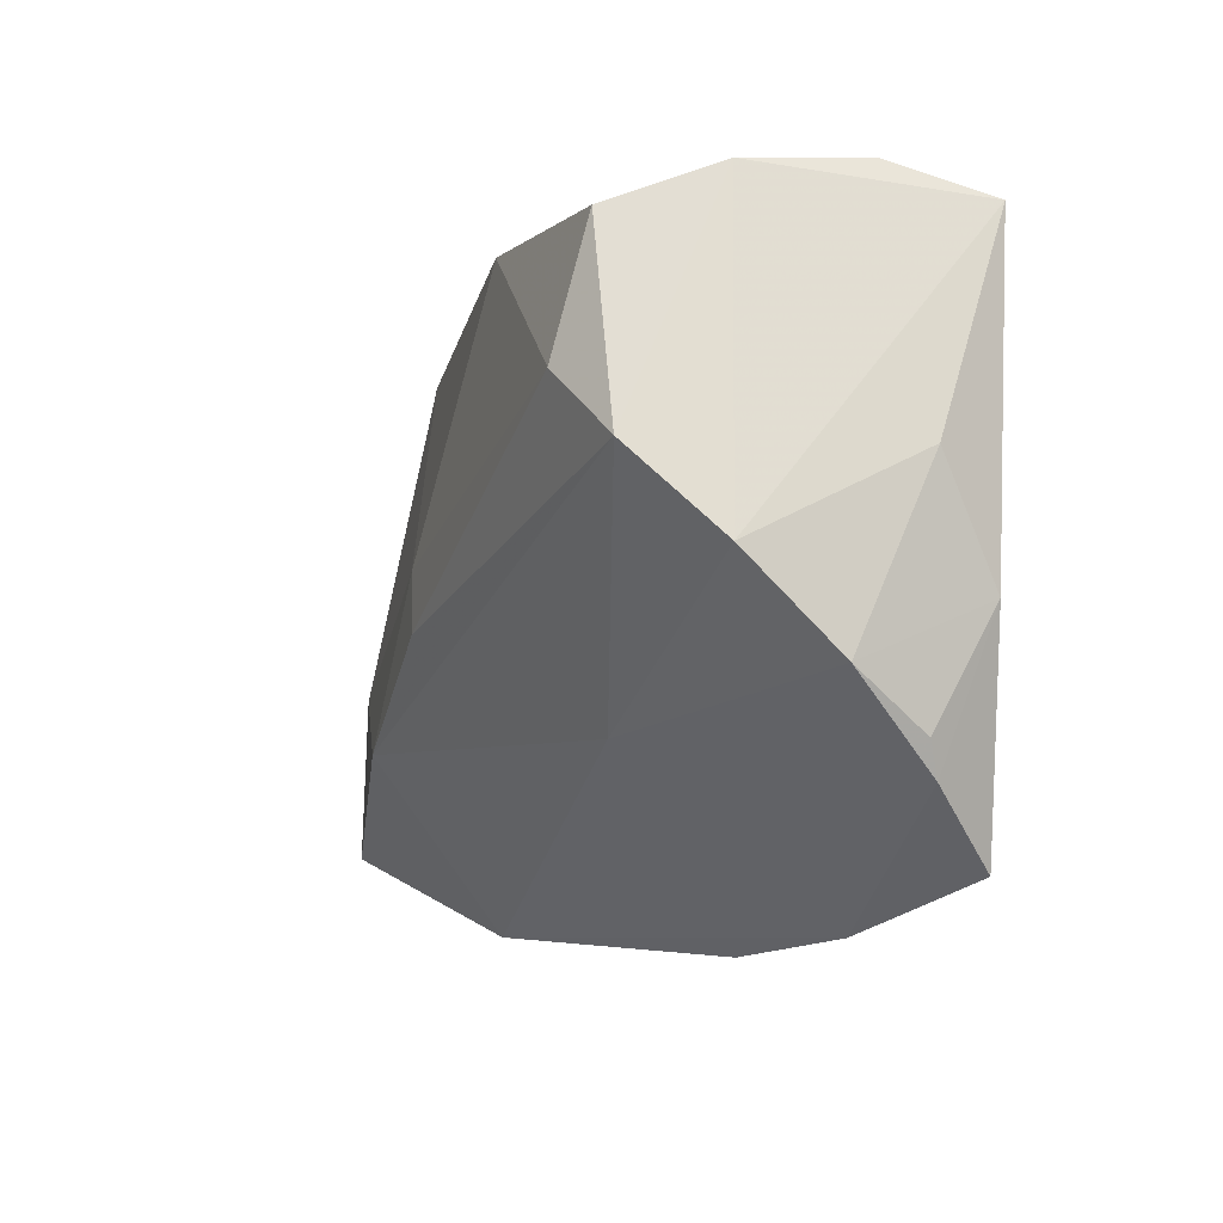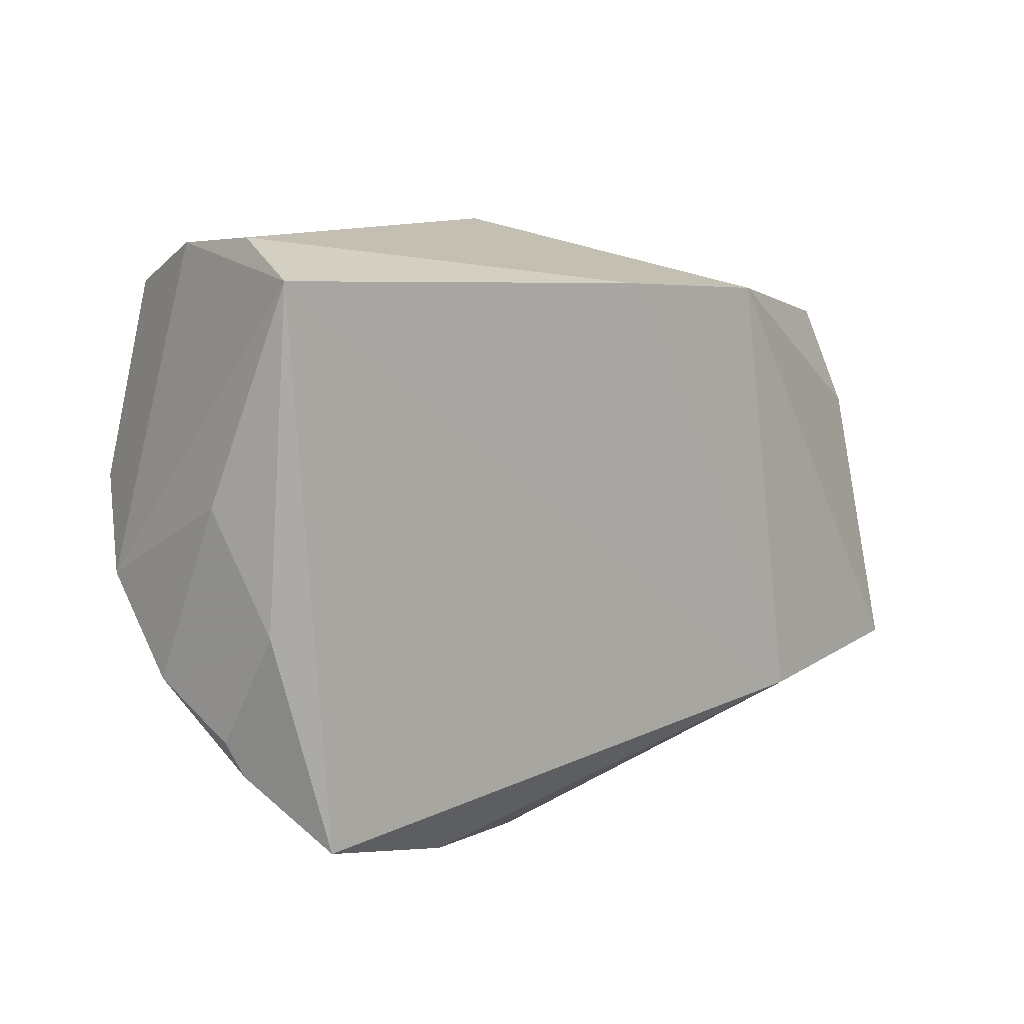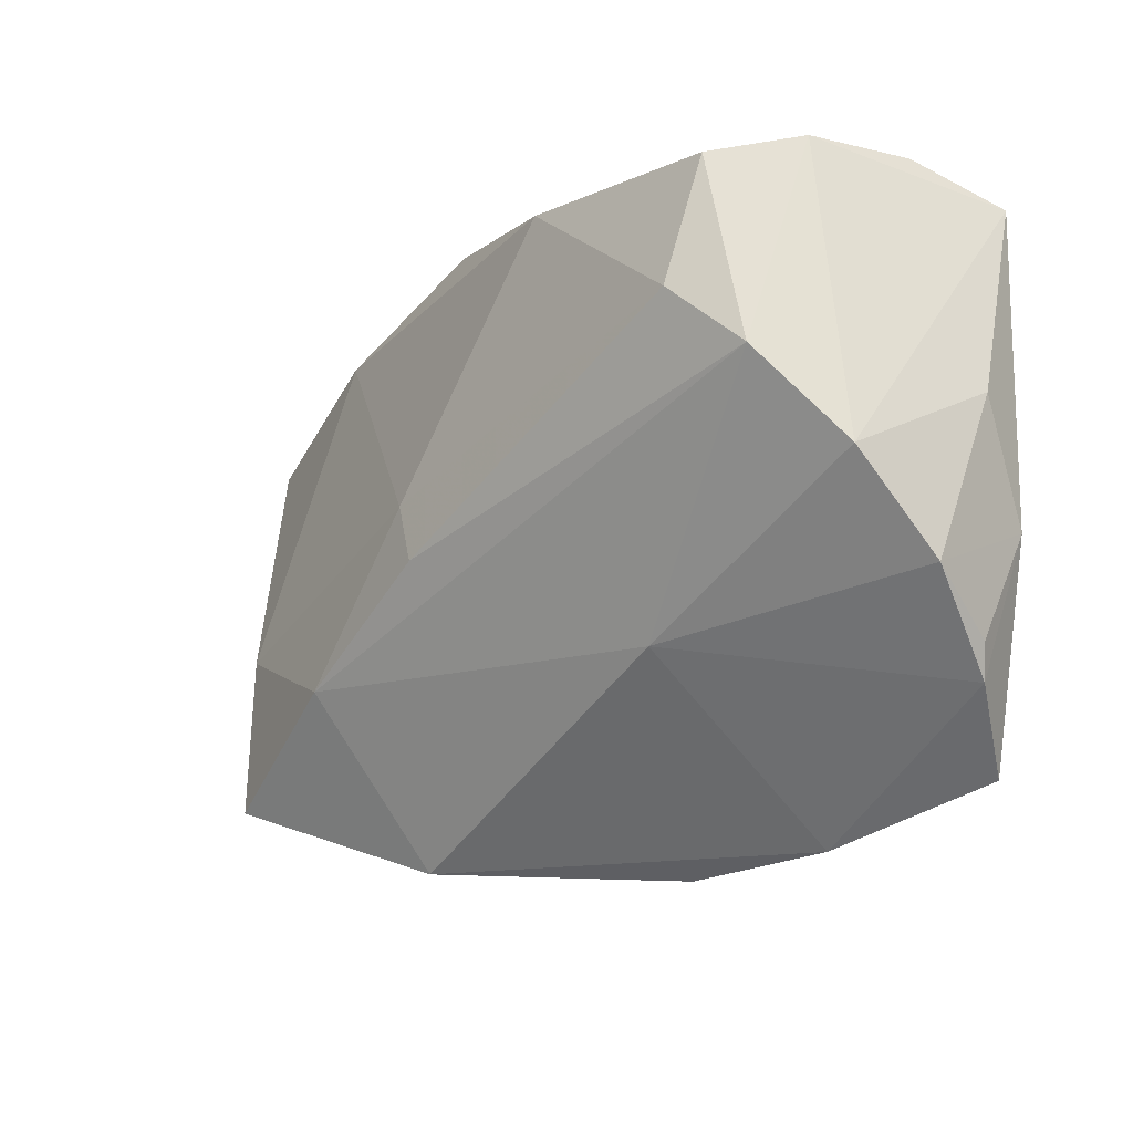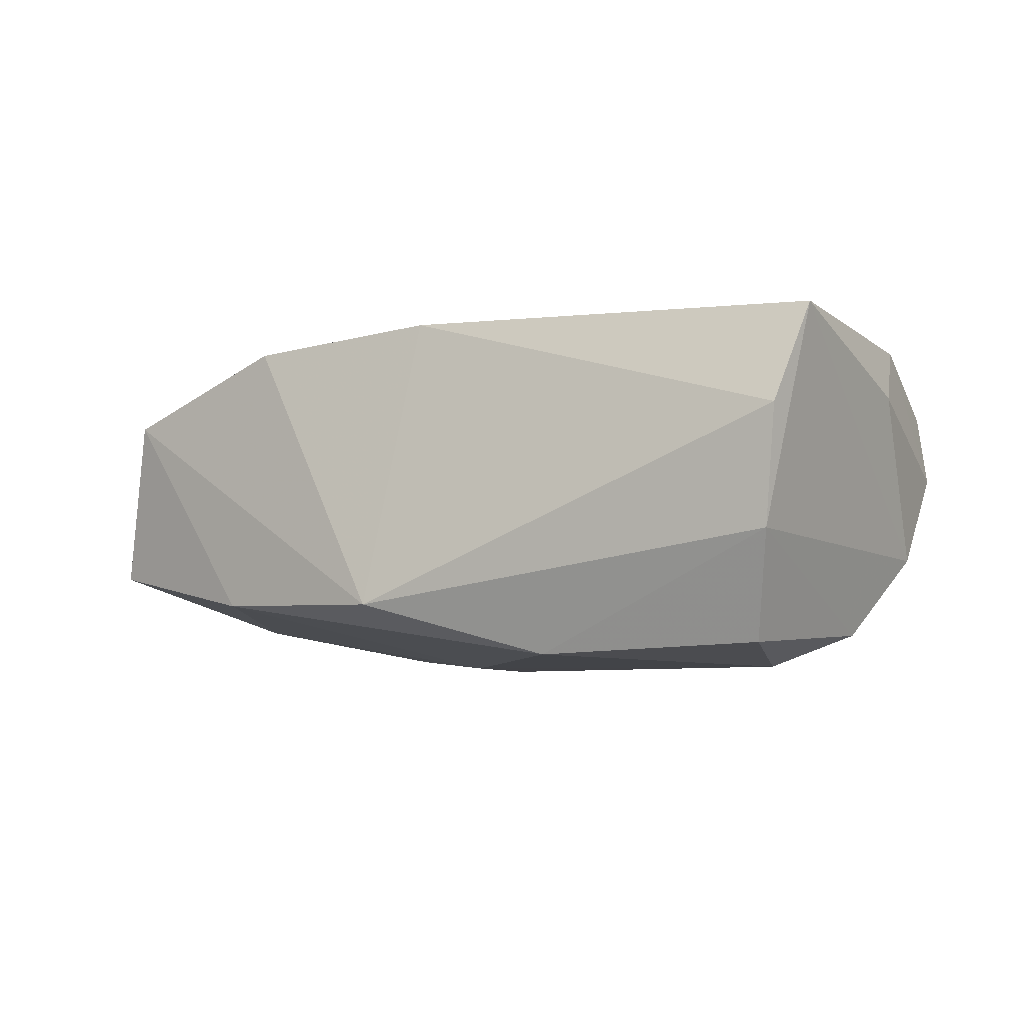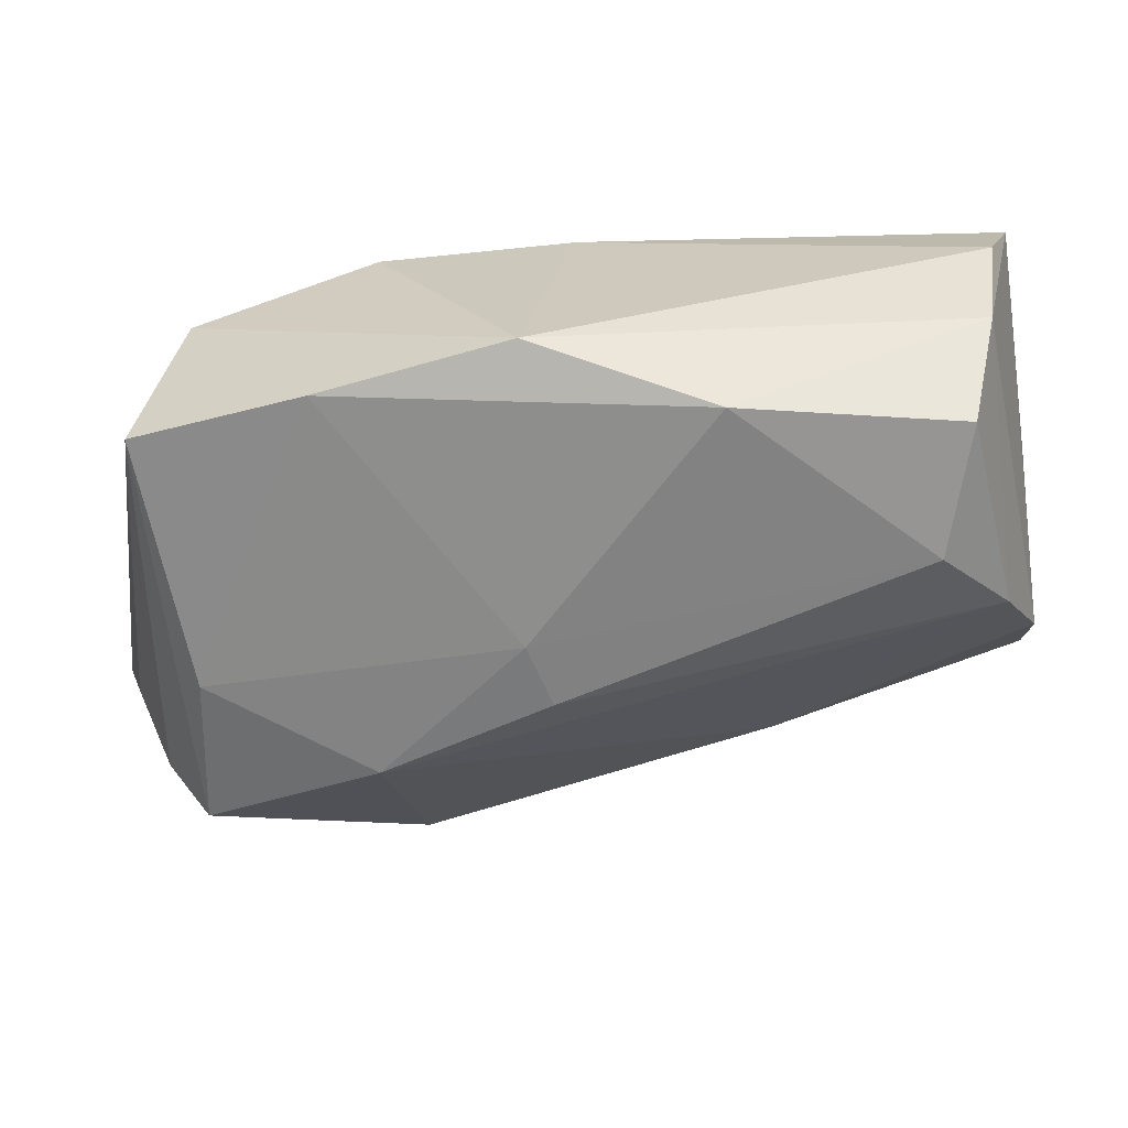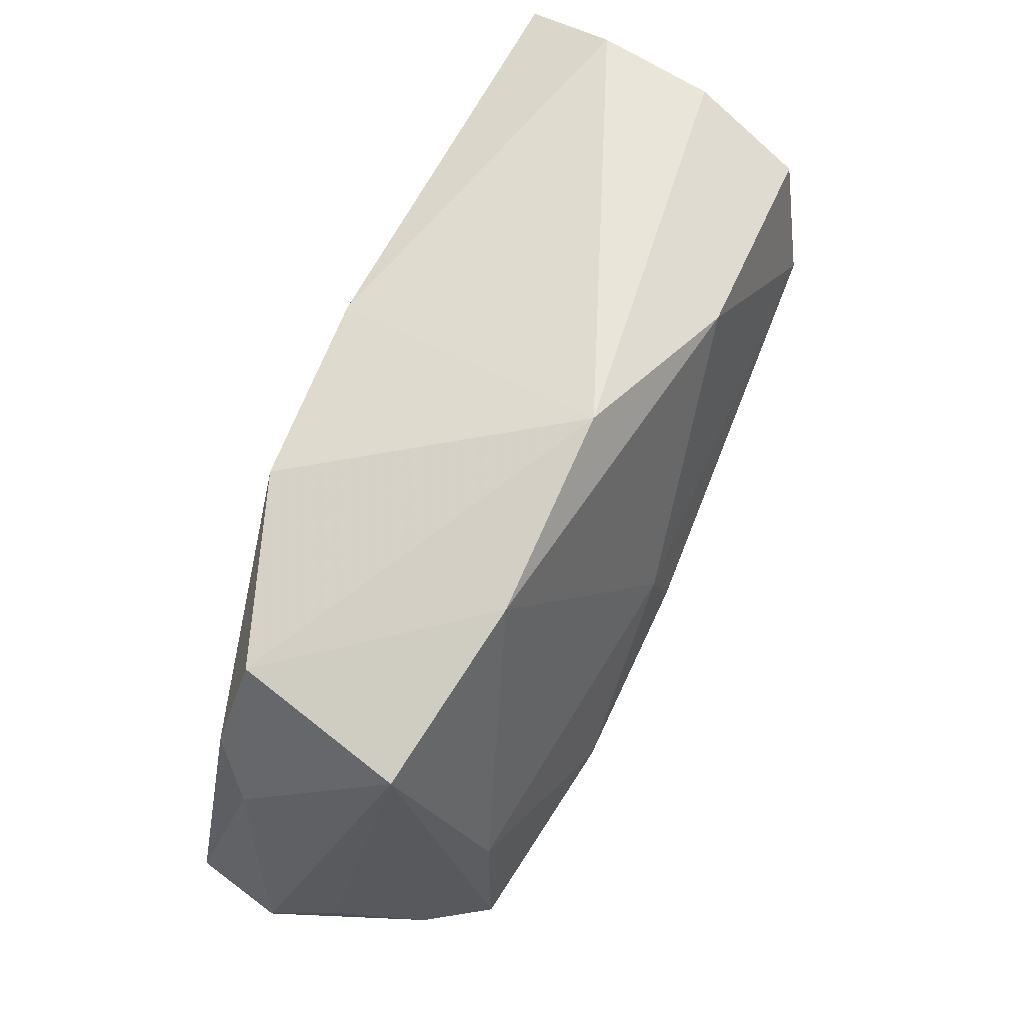
<metadata>
{"format":"obj","ext":"obj","renderer":"f3d","projection":"perspective","resolution":1024,"background":"white","views":[{"elev":-8.3,"azim":-108.6,"up":"+Y"},{"elev":10.3,"azim":-40.9,"up":"+Y"},{"elev":-16.9,"azim":-128.2,"up":"+Y"},{"elev":-2.0,"azim":-157.5,"up":"+Z"},{"elev":35.0,"azim":-177.2,"up":"+Y"},{"elev":60.0,"azim":116.9,"up":"+Y"}]}
</metadata>
<code>
v 0.02983 0.02835 -0.01599
v -0.01615 0.03161 -0.02165
v 0.05754 -0.0244 0.01491
v -0.02423 -0.03935 0.014
v -0.05089 -0.02536 0.01155
v 0.03085 -0.02654 0.02039
v -0.04066 0.01391 -0.02346
v 0.04765 0.02257 0.008702
v -0.05501 -0.015 0.001107
v 0.05615 -0.02315 -0.004161
v -0.05407 0.006222 0.01092
v 0.00166 0.02929 0.02039
v -0.05149 -0.007758 0.0182
v 0.01897 -0.03879 -0.01031
v 0.002059 -0.006277 -0.02575
v -0.04554 0.03485 -0.006312
v -0.05427 -0.004297 -0.009951
v 0.0507 -0.02693 -0.01422
v -0.02395 -0.01961 -0.01184
v -0.04479 -0.03377 0.01994
v 0.02272 -0.01775 -0.02513
v -0.04686 0.03601 0.008306
v -0.05244 -0.02138 0.01016
v 0.05165 0.01981 -0.01241
v 0.04475 -0.0288 -0.02121
v 0.04421 -0.009166 -0.02072
v -0.04909 0.005851 -0.01967
v -0.05015 0.03191 0.02039
v 0.05584 0.003322 0.00658
v 0.02565 0.02741 0.01768
v 0.006448 0.03601 -0.01553
v -0.04308 0.02952 -0.01984
v -0.008031 -0.04124 0.008077
v 0.005368 0.001298 -0.02501
v 0.05917 -0.0264 0.004101
v 0.0524 0.009821 0.01103
f 22 12 31
f 28 6 12
f 12 22 28
f 11 28 17
f 31 12 30
f 30 8 31
f 12 6 30
f 8 30 36
f 35 33 14
f 6 28 20
f 35 14 25
f 25 14 21
f 31 8 1
f 3 33 35
f 6 33 3
f 3 30 6
f 3 36 30
f 8 36 29
f 29 3 35
f 36 3 29
f 16 28 22
f 16 17 28
f 16 22 31
f 31 1 2
f 2 16 31
f 32 16 2
f 27 15 21
f 17 16 27
f 27 16 32
f 11 17 9
f 35 25 18
f 24 1 8
f 8 29 24
f 24 29 35
f 24 18 25
f 32 2 7
f 15 27 7
f 7 27 32
f 34 2 1
f 21 15 34
f 15 7 34
f 34 7 2
f 11 9 13
f 13 28 11
f 13 20 28
f 4 14 33
f 4 33 6
f 6 20 4
f 26 25 21
f 26 24 25
f 1 24 26
f 21 34 26
f 26 34 1
f 35 18 10
f 10 24 35
f 18 24 10
f 23 13 9
f 14 4 19
f 19 9 17
f 17 27 19
f 21 14 19
f 19 27 21
f 5 23 9
f 5 4 20
f 20 13 5
f 13 23 5
f 9 19 5
f 5 19 4

</code>
